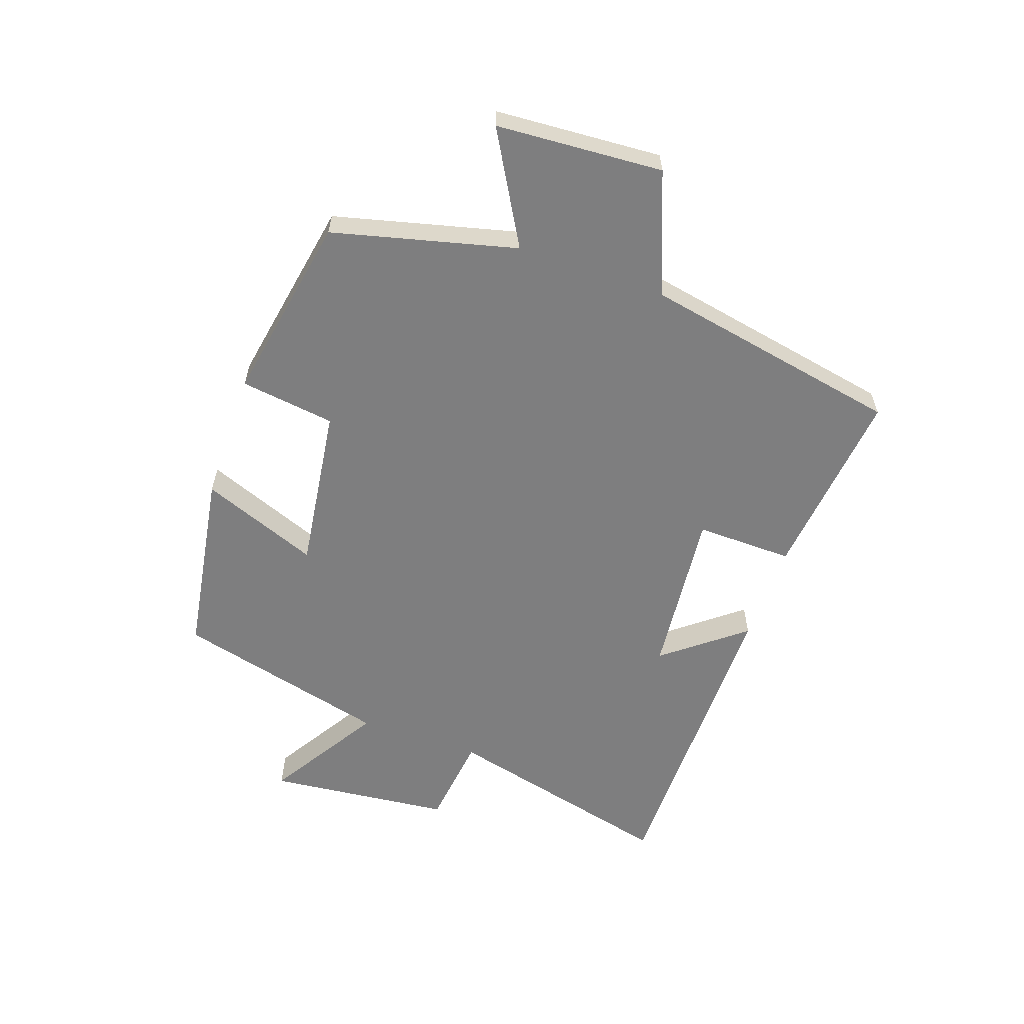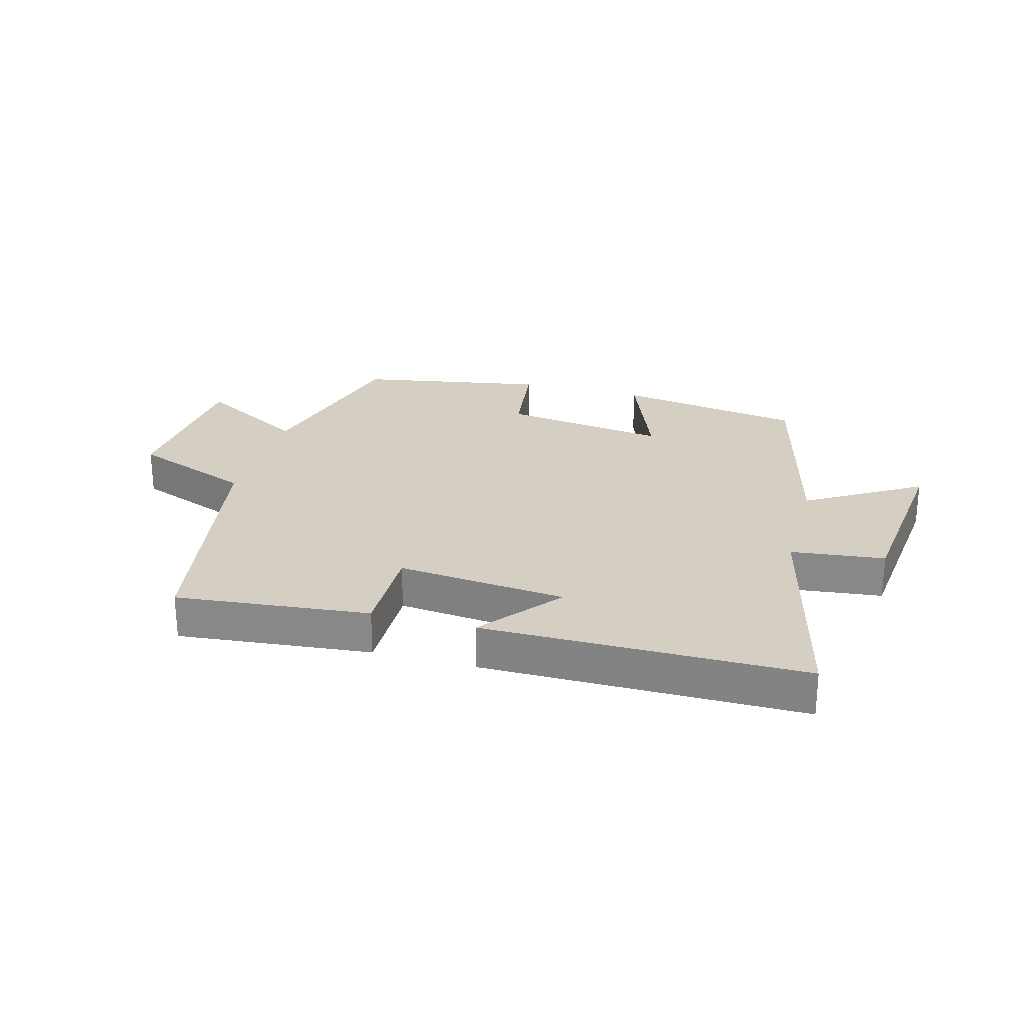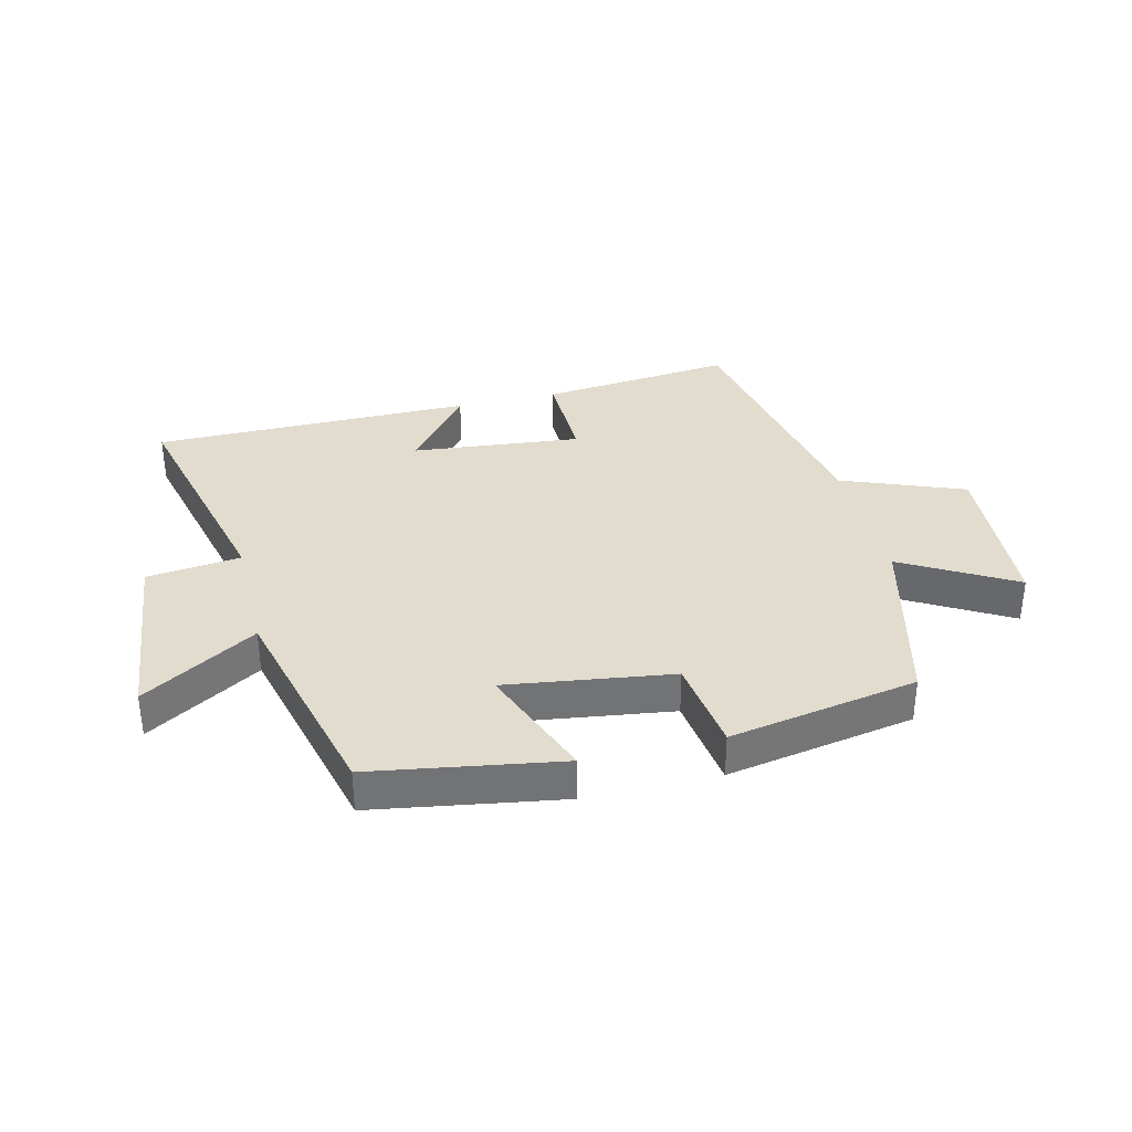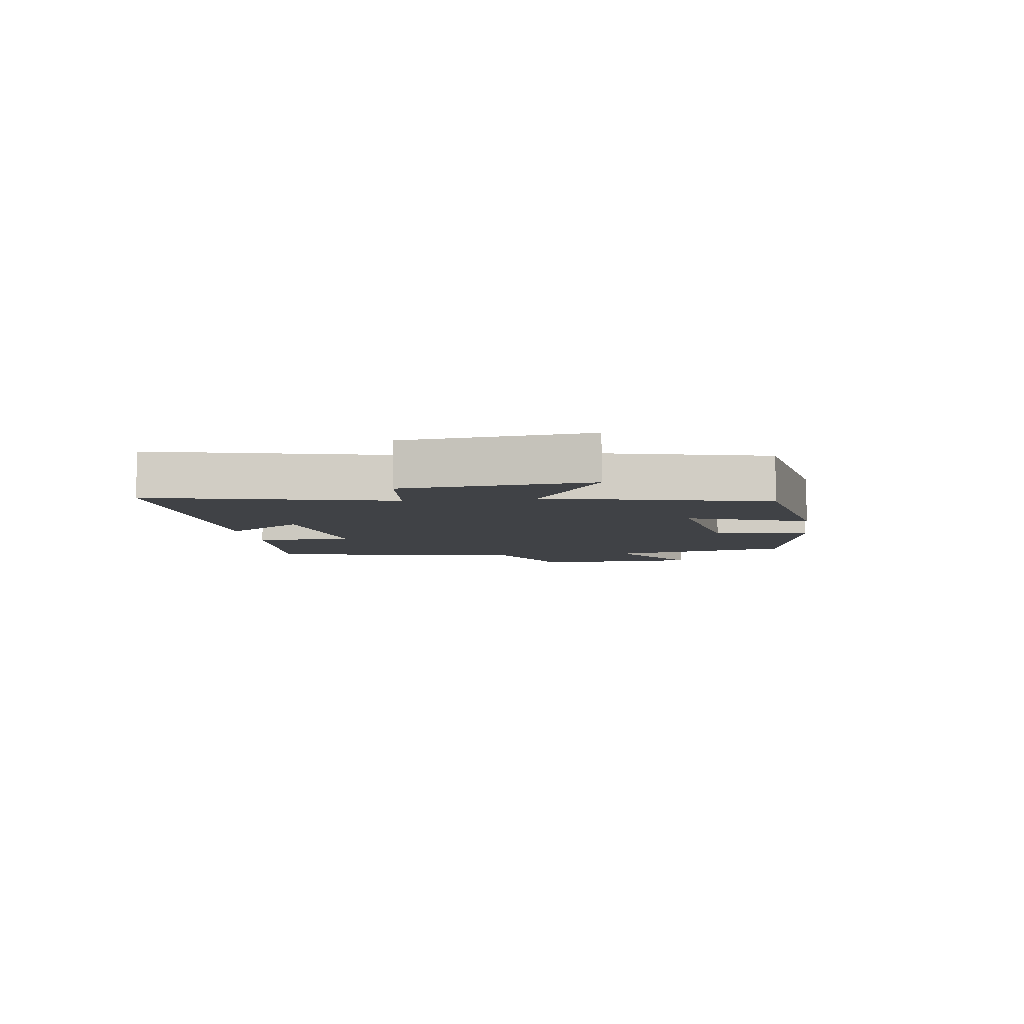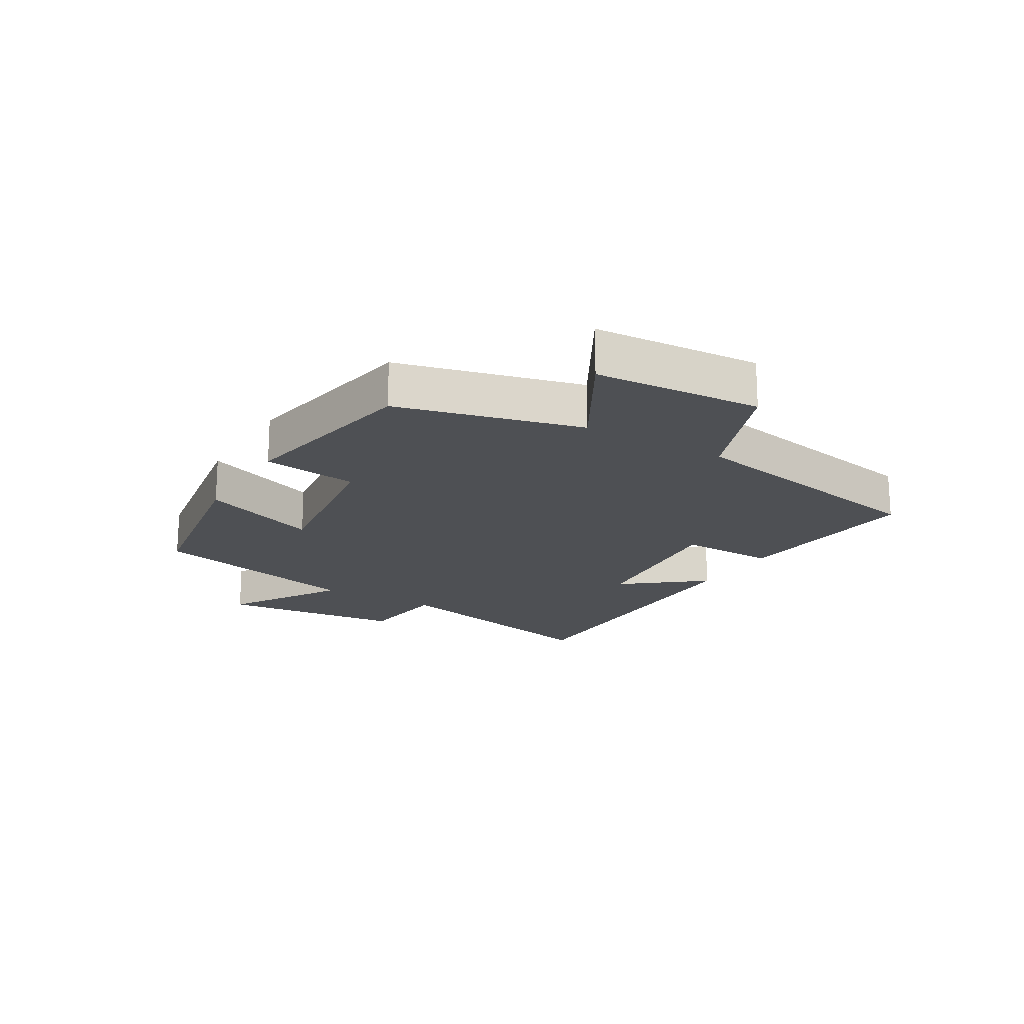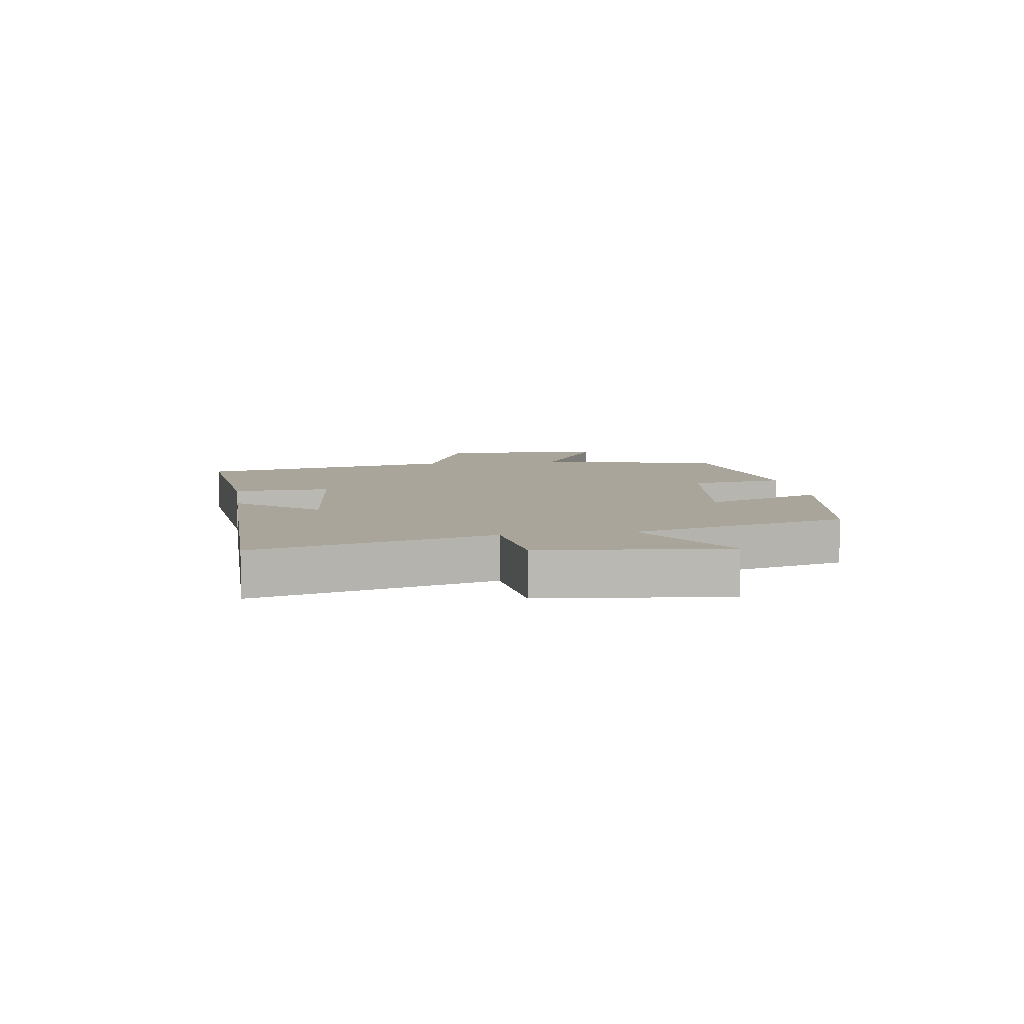
<metadata>
{"format":"obj","ext":"obj","renderer":"f3d","projection":"perspective","resolution":1024,"background":"white","views":[{"elev":-59.4,"azim":-109.3,"up":"+Y"},{"elev":25.5,"azim":15.5,"up":"+Y"},{"elev":34.6,"azim":166.3,"up":"+Y"},{"elev":-6.1,"azim":98.2,"up":"+Y"},{"elev":-18.6,"azim":-120.7,"up":"+Y"},{"elev":7.7,"azim":81.4,"up":"+Y"}]}
</metadata>
<code>
v -0.419 0.07 0.533
v -0.101 0.07 0.5
v -0.104 0.07 0.34
v 0.174 0.07 0.368
v 0.069 0.07 0.5
v 0.595 0.07 0.499
v 0.5 0.07 0.112
v 0.654 0.07 0.094
v 0.686 0.07 -0.21
v 0.5 0.07 -0.096
v 0.411 0.07 -0.45
v 0.103 0.07 -0.5
v 0.178 0.07 -0.306
v -0.094 0.07 -0.344
v -0.115 0.07 -0.5
v -0.424 0.07 -0.444
v -0.5 0.07 -0.143
v -0.682 0.07 -0.247
v -0.7 0.07 0.027
v -0.5 0.07 0.105
v -0.419 0 0.533
v -0.101 0 0.5
v -0.104 0 0.34
v 0.174 0 0.368
v 0.069 0 0.5
v 0.595 0 0.499
v 0.5 0 0.112
v 0.654 0 0.094
v 0.686 0 -0.21
v 0.5 0 -0.096
v 0.411 0 -0.45
v 0.103 0 -0.5
v 0.178 0 -0.306
v -0.094 0 -0.344
v -0.115 0 -0.5
v -0.424 0 -0.444
v -0.5 0 -0.143
v -0.682 0 -0.247
v -0.7 0 0.027
v -0.5 0 0.105
f 17 18 19 20
f 14 15 16 17
f 13 14 17 20
f 10 11 12 13
f 10 13 20 1
f 7 8 9 10
f 4 5 6 7
f 3 4 7 10
f 1 2 3
f 1 3 10
f 40 39 38 37
f 37 36 35 34
f 40 37 34 33
f 33 32 31 30
f 21 40 33 30
f 30 29 28 27
f 27 26 25 24
f 30 27 24 23
f 23 22 21
f 30 23 21
f 1 21 22 2
f 2 22 23 3
f 3 23 24 4
f 4 24 25 5
f 5 25 26 6
f 6 26 27 7
f 7 27 28 8
f 8 28 29 9
f 9 29 30 10
f 10 30 31 11
f 11 31 32 12
f 12 32 33 13
f 13 33 34 14
f 14 34 35 15
f 15 35 36 16
f 16 36 37 17
f 17 37 38 18
f 18 38 39 19
f 19 39 40 20
f 20 40 21 1

</code>
